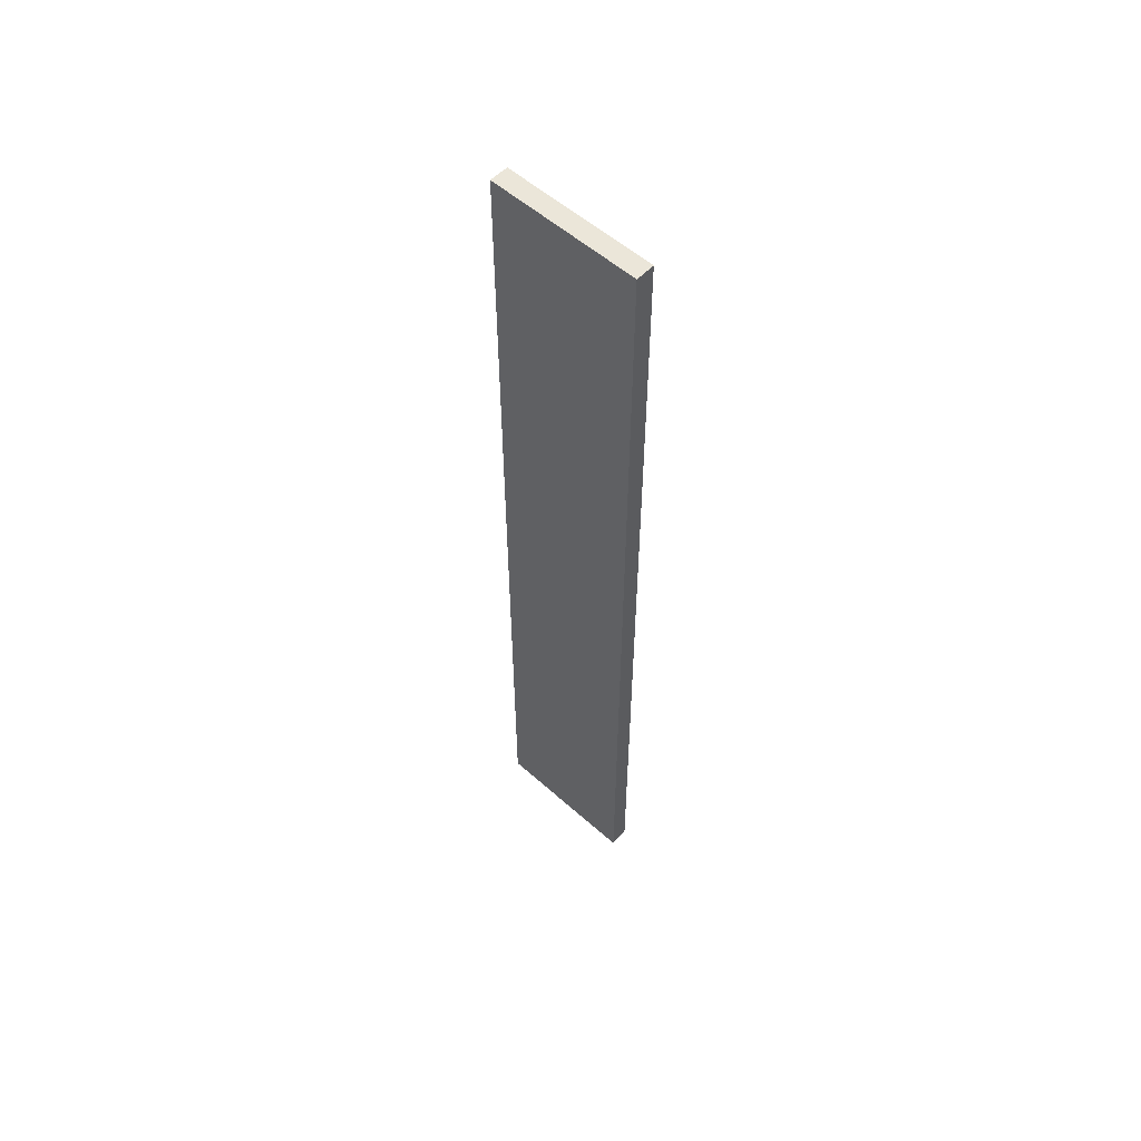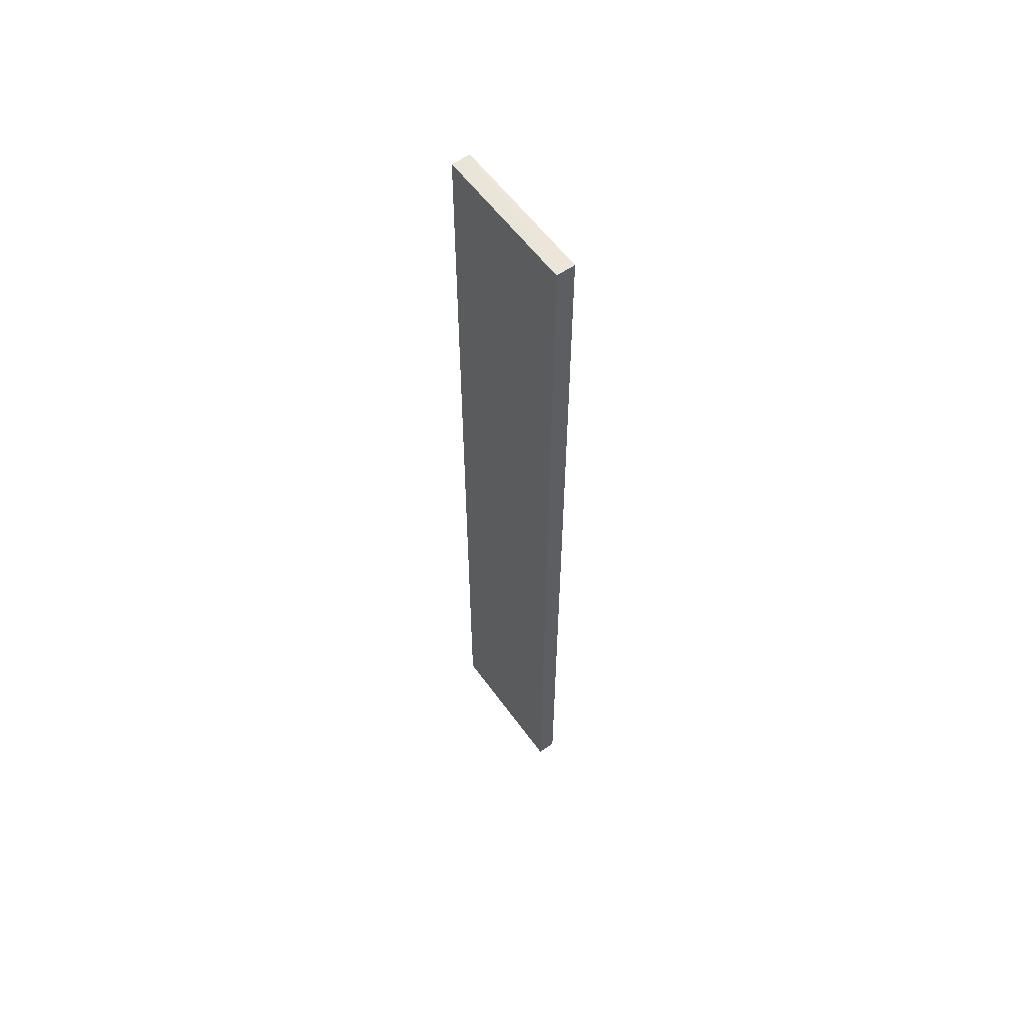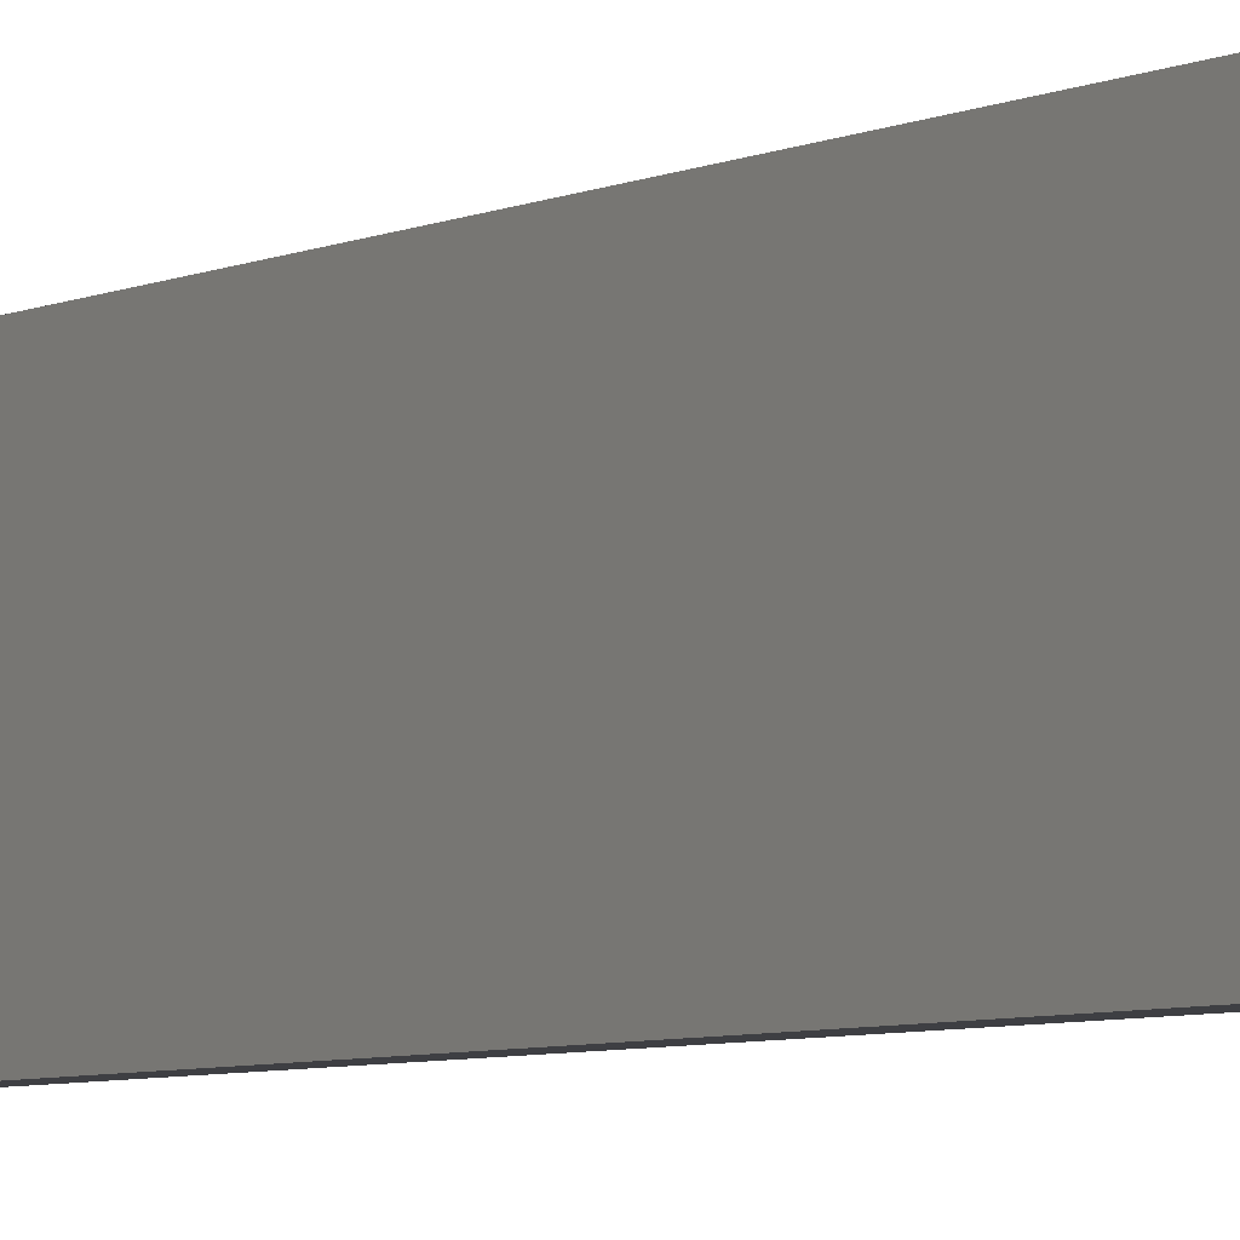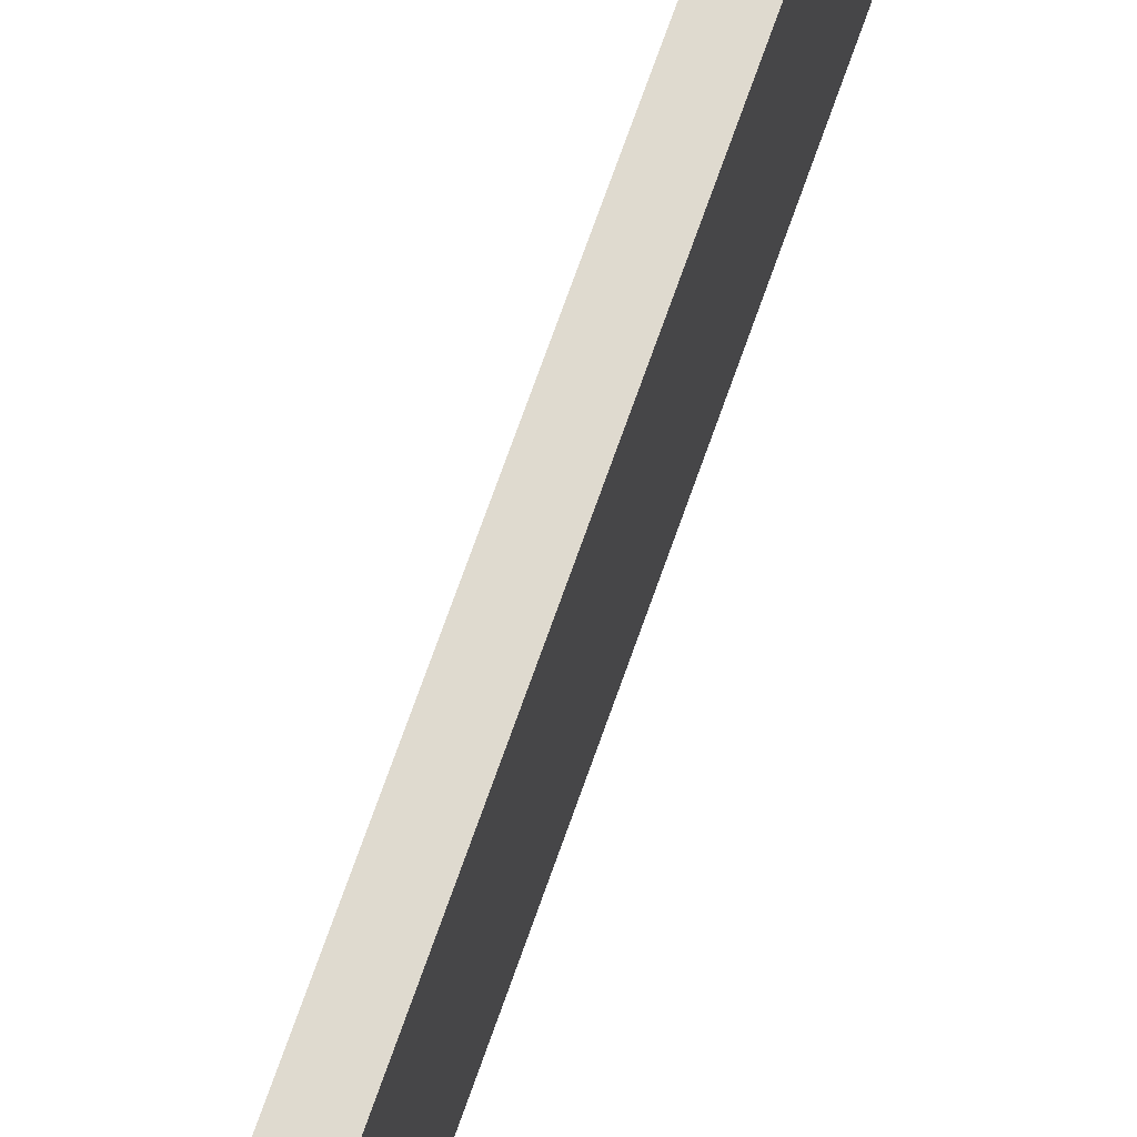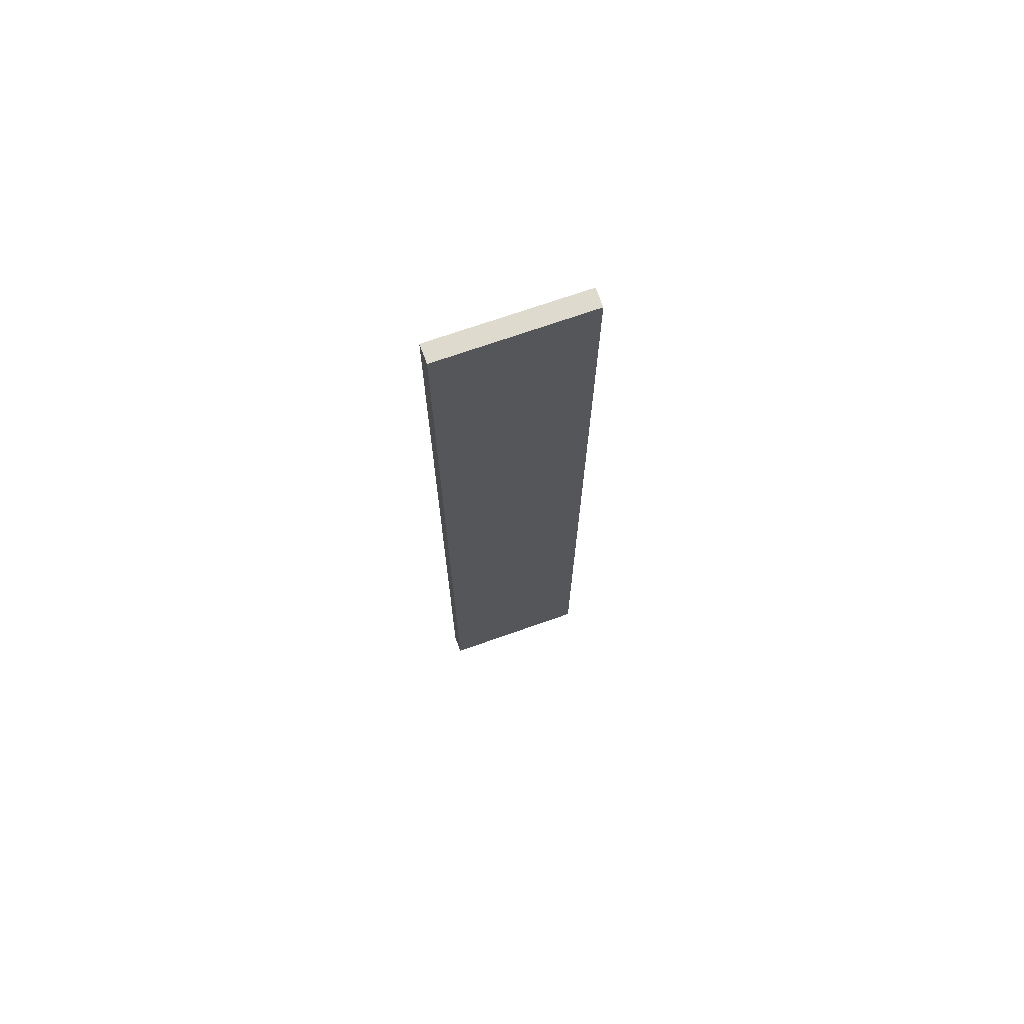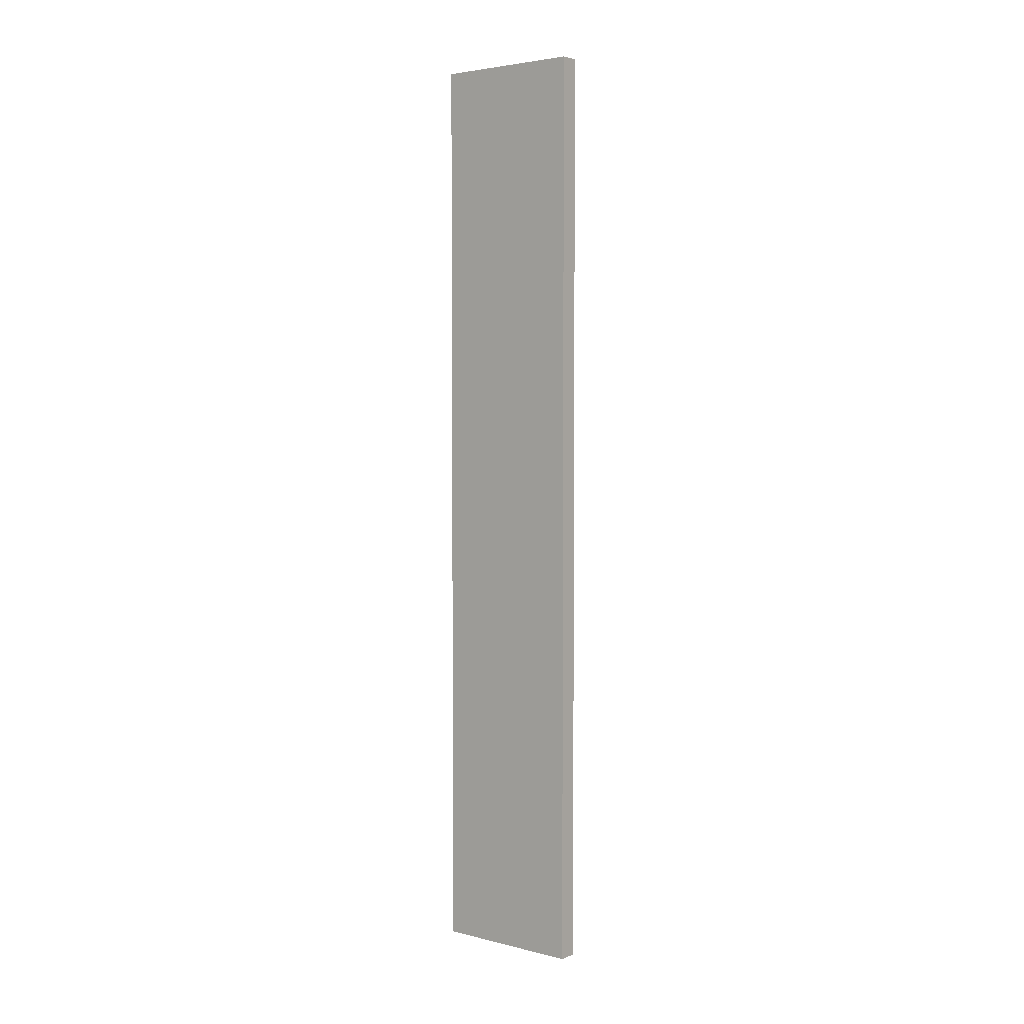
<metadata>
{"format":"obj","ext":"obj","renderer":"f3d","projection":"perspective","resolution":1024,"background":"white","views":[{"elev":55.8,"azim":-47.1,"up":"+Z"},{"elev":57.8,"azim":144.5,"up":"+Z"},{"elev":-4.3,"azim":151.1,"up":"+Y"},{"elev":70.8,"azim":19.3,"up":"+Y"},{"elev":71.2,"azim":70.6,"up":"+Z"},{"elev":3.7,"azim":128.8,"up":"+Z"}]}
</metadata>
<code>
o 3138
v 2210 1880 13.21
v 2210 1880 13.21
v 2210 1879 13.21
v 2210 1880 13.71
v 2210 1880 13.71
v 2210 1880 13.71
v 2210 1880 13.21
v 2210 1879 13.21
v 2210 1879 13.21
v 2210 1879 13.71
v 2210 1879 13.21
v 2210 1880 13.71
v 2210 1879 13.71
v 2210 1880 13.71
v 2210 1879 13.71
v 2210 1879 13.71
v 2210 1880 13.21
v 2210 1880 13.71
v 2210 1879 13.21
v 2210 1879 13.71
v 2210 1879 13.71
v 2210 1880 13.21
v 2210 1880 13.71
v 2210 1879 13.71
v 2210 1879 13.21
v 2210 1879 13.21
v 2210 1879 13.71
v 2210 1879 13.21
v 2210 1880 13.21
f 1 2 3
f 1 4 5
f 6 2 7
f 8 9 7
f 10 7 11
f 12 13 14
f 14 15 16
f 17 15 18
f 19 20 21
f 22 23 20
f 24 25 26
f 27 28 29

</code>
